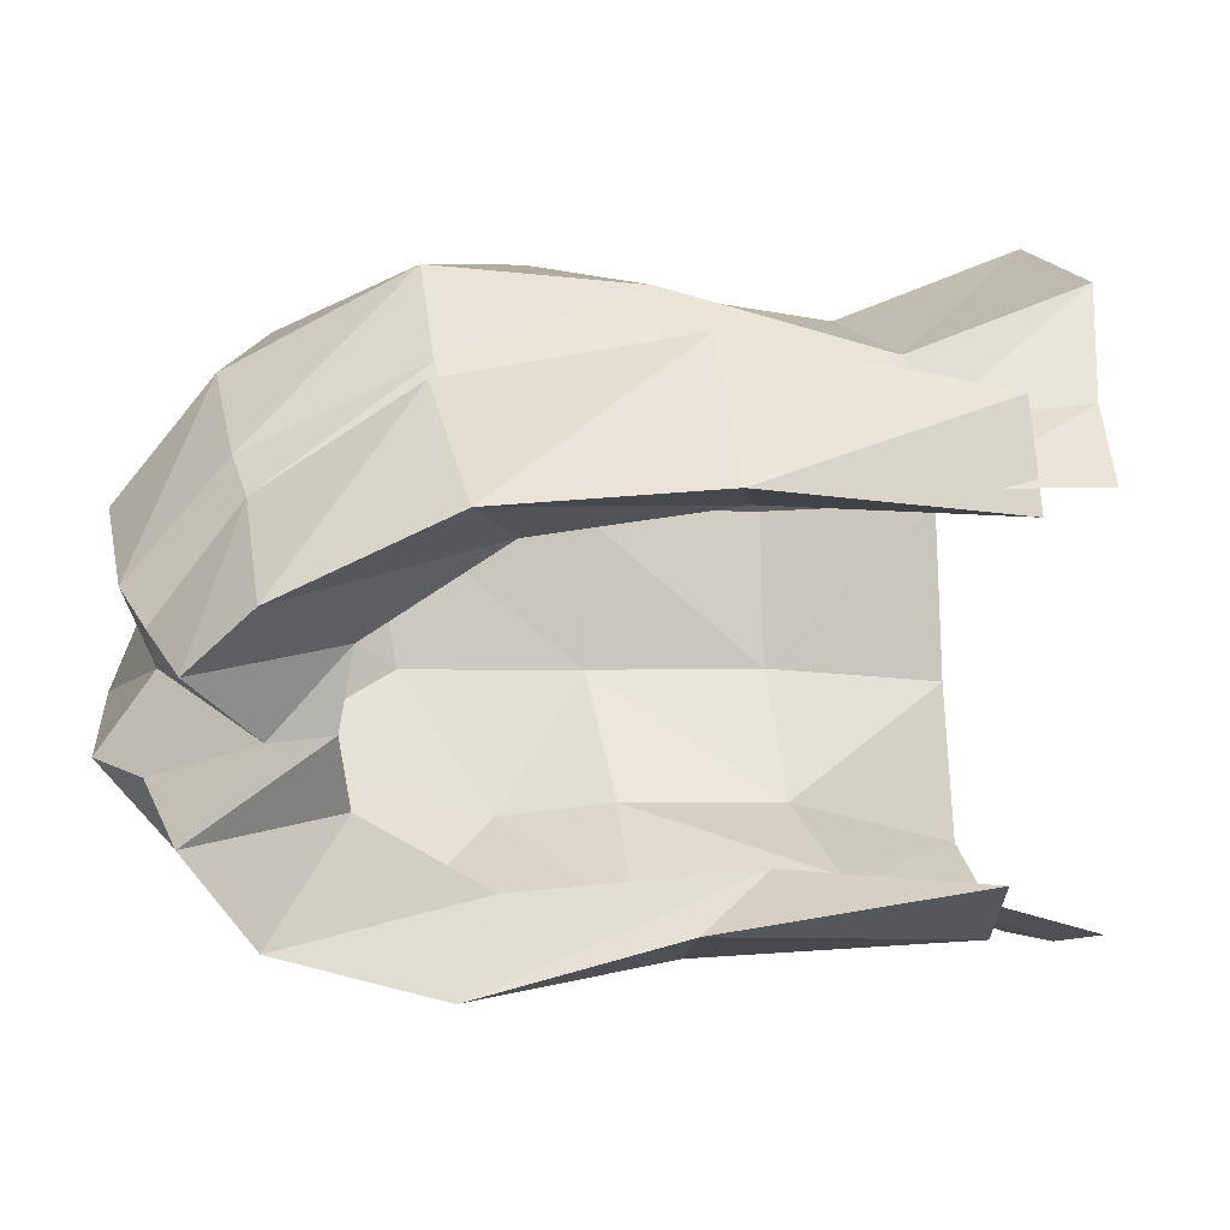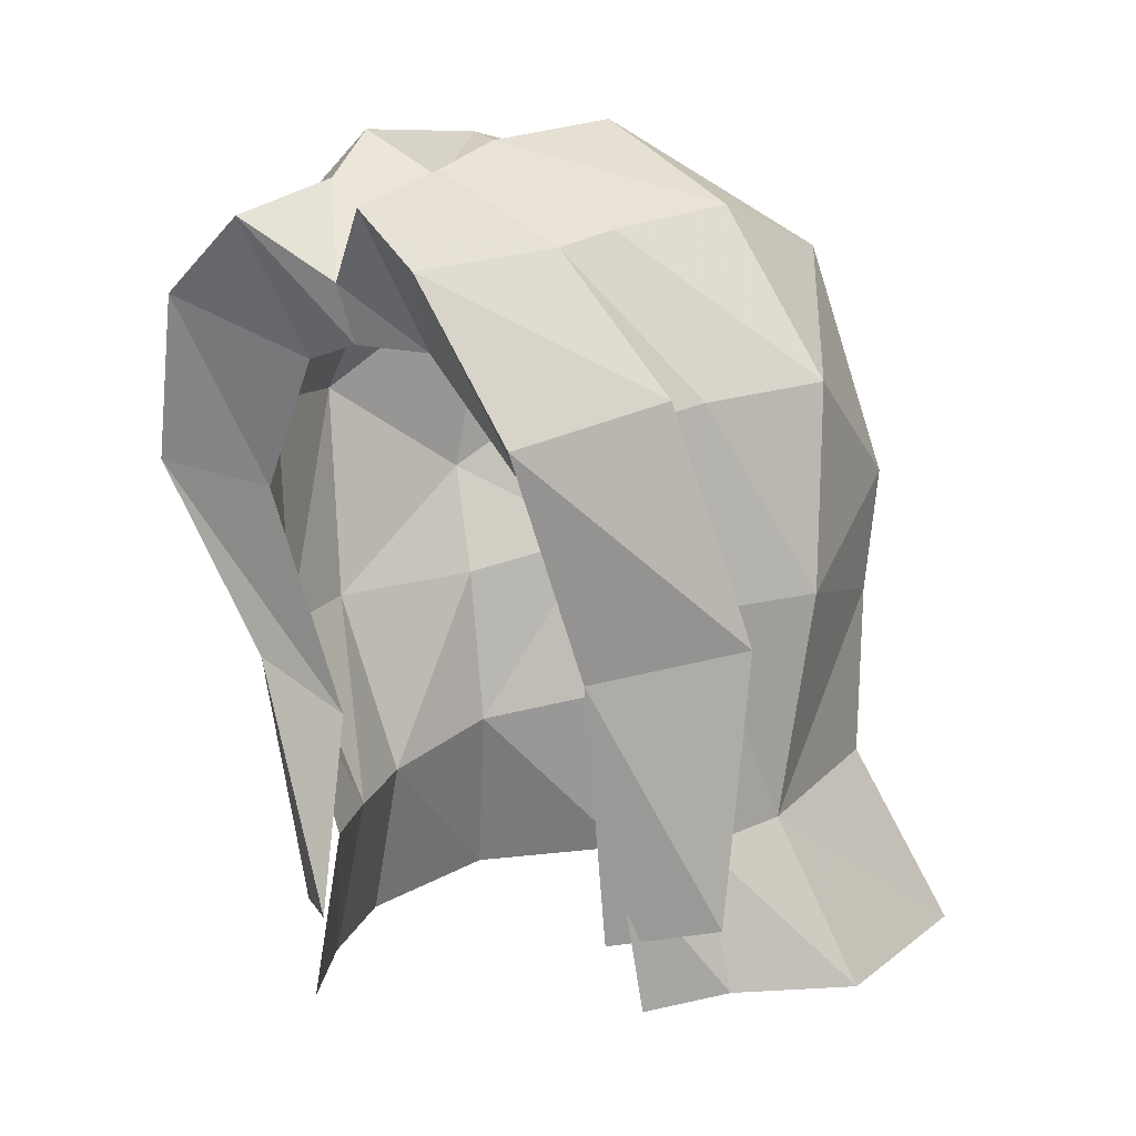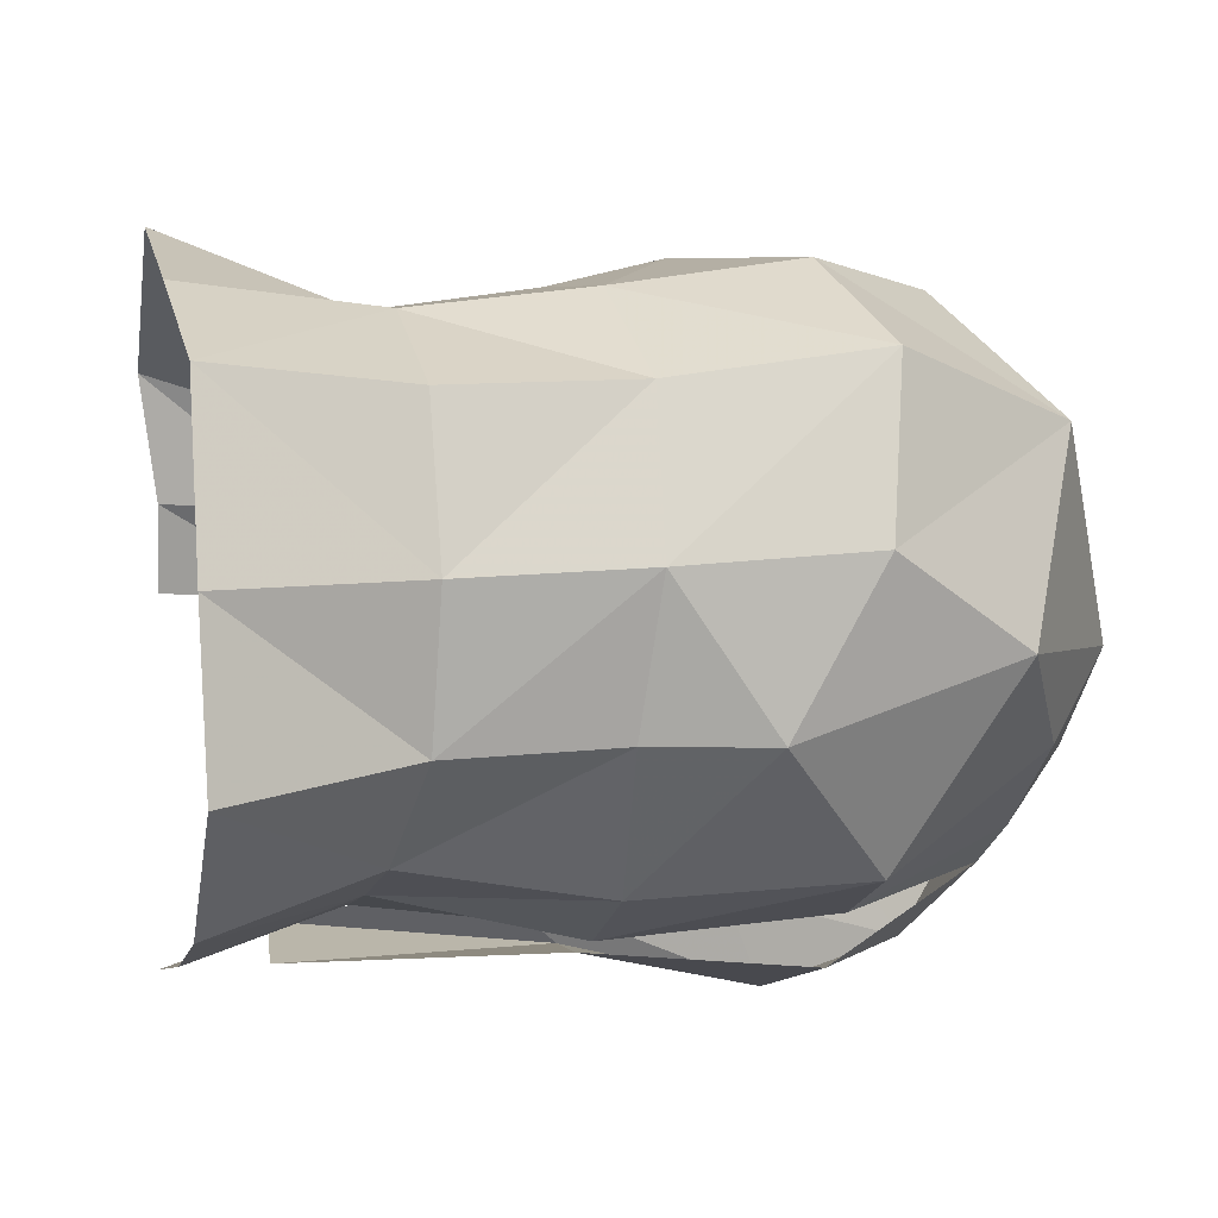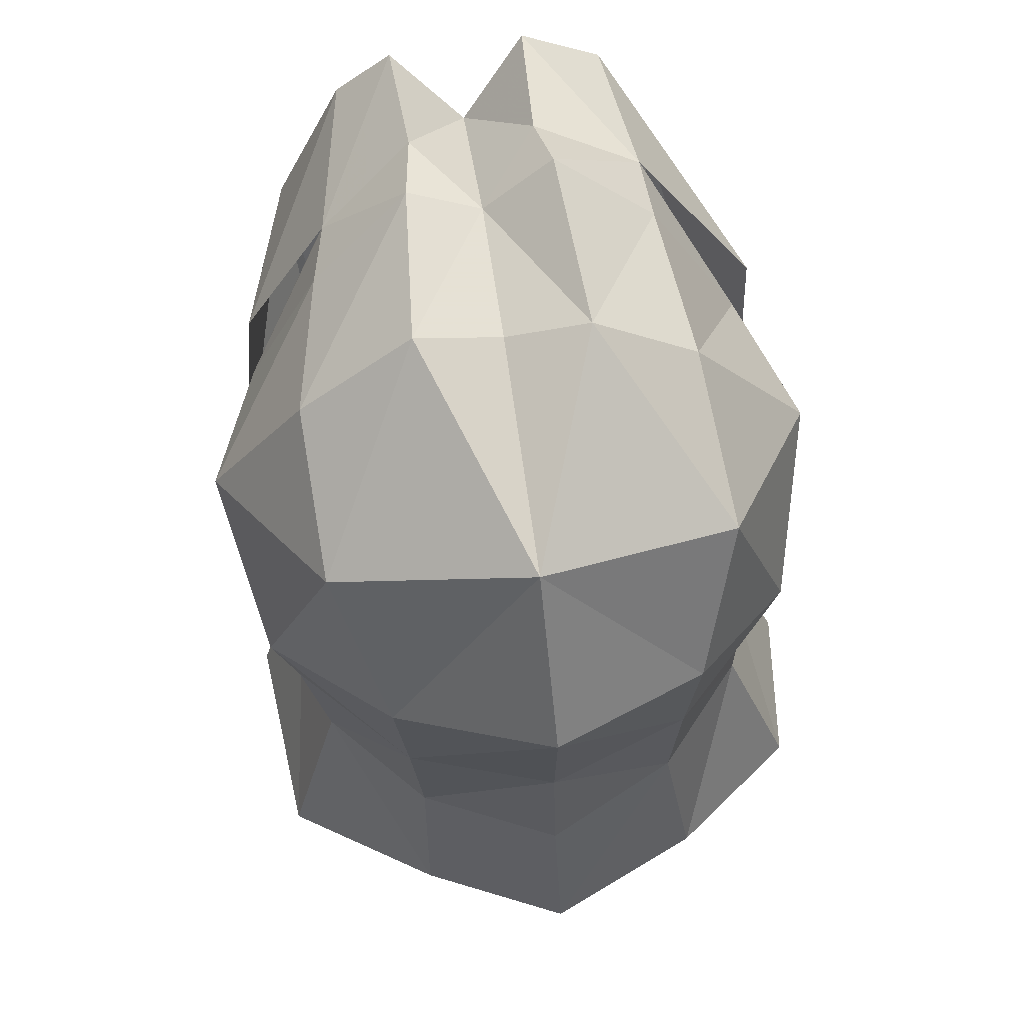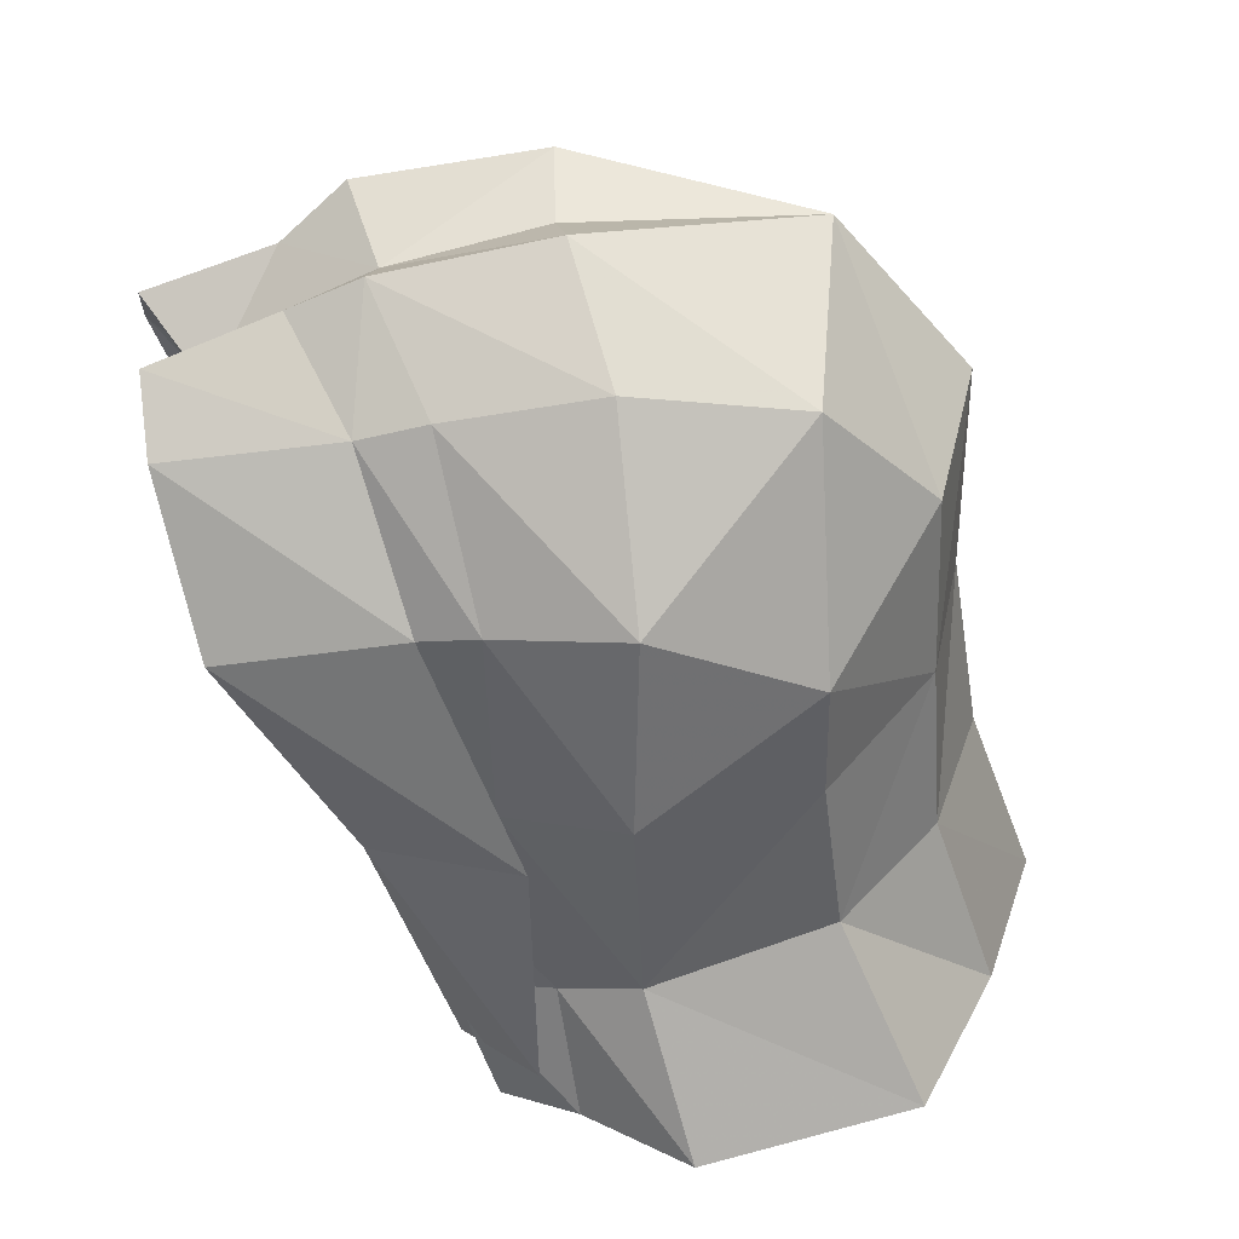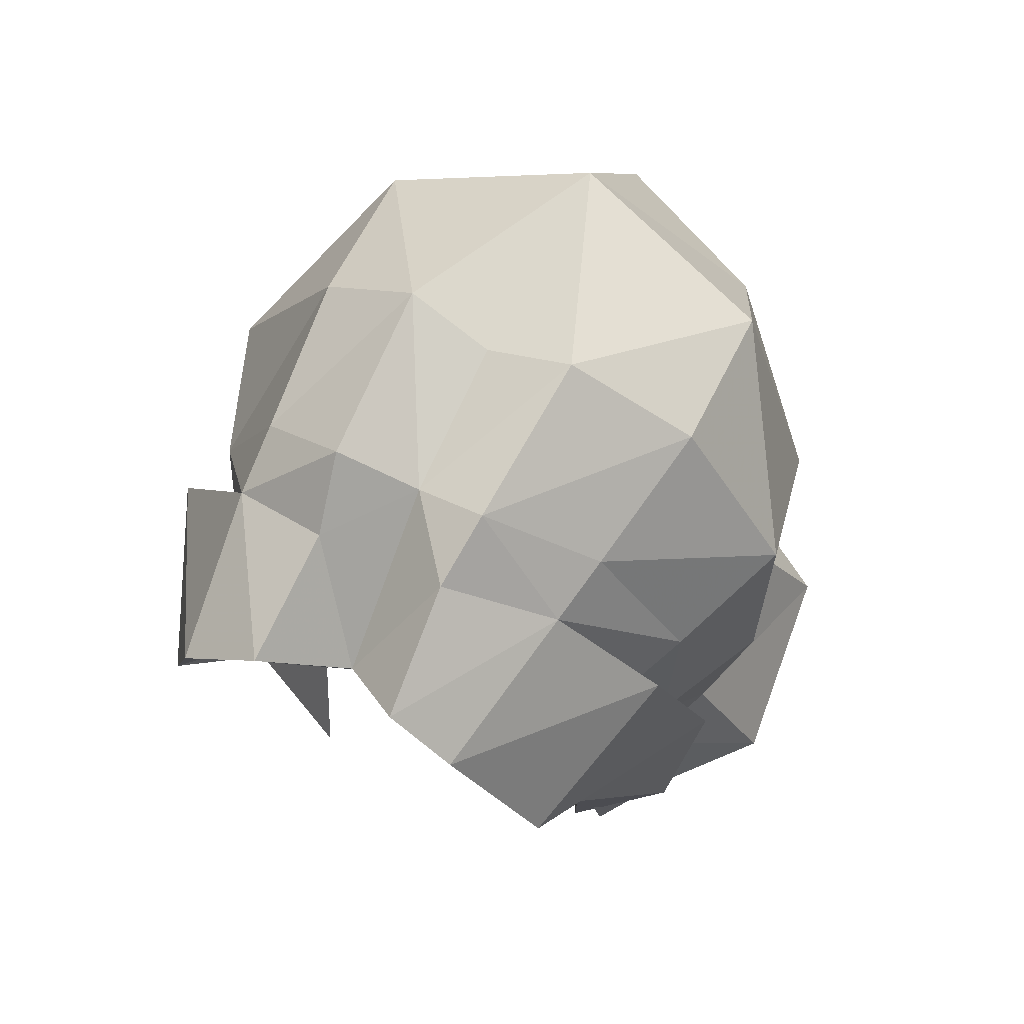
<metadata>
{"format":"obj","ext":"obj","renderer":"f3d","projection":"perspective","resolution":1024,"background":"white","views":[{"elev":-71.1,"azim":86.3,"up":"+Y"},{"elev":3.0,"azim":35.6,"up":"+Z"},{"elev":55.1,"azim":-99.7,"up":"+Y"},{"elev":73.5,"azim":171.8,"up":"+Z"},{"elev":33.8,"azim":82.7,"up":"+Z"},{"elev":60.8,"azim":25.3,"up":"+Z"}]}
</metadata>
<code>
g common_hair_male_2005
v -1.181 0.336 87.91
v -1.044 -2.066 87.7
v -0.06428 -1.788 87.05
v -0.06428 0.2116 87.48
v -2.58 0.5562 86.9
v -4.172 0.811 84.51
v -3.529 -1.009 84.31
v -2.349 -1.559 86.65
v -3.238 3.207 79.6
v -3.272 2.945 81.81
v -2.056 4.469 82.32
v -1.951 4.66 79.96
v -3.238 3.207 79.6
v -3.454 1.439 79.01
v -3.272 2.945 81.81
v -0.0643 5.156 82.56
v -0.0643 5.549 80.12
v -2.285 5.501 77.47
v -4.077 4.2 77.26
v -0.0643 6.445 77.69
v -2.309 -2.466 86.36
v -3.553 -0.7225 81.25
v -2.771 2.85 86.37
v -3.879 0.7177 81.55
v -3.618 3.05 83.38
v -0.0643 3.405 87.4
v -0.0643 5.172 85.28
v -2.169 4.362 84.78
v -2.771 2.85 86.37
v -3.618 3.05 83.38
v -0.0643 3.405 87.4
v -0.9061 -2.893 87.02
v -2.309 -2.466 86.36
v -0.9899 -4.545 86.45
v -0.9061 -2.893 87.02
v -4.077 4.2 77.26
v -2.092 -4.554 85.56
v -3.79 -0.483 81.02
v -3.141 -0.8526 77.5
v -2.642 -2.326 80.95
v -0.06427 -3.807 85.66
v -2.018 -1.839 77.51
v -3.88 -1.65 84.02
v -2.821 -3.958 83.54
v -2.974 0.122 78.71
v -2.39 -2.751 83.84
v -2.616 -1.979 81.08
v -2.37 -1.101 78.49
v -4.32 1.984 76.84
v -3.652 0.325 76.54
v -0.06427 -3.807 85.66
v -2.964 -0.9174 76.19
v -0.9899 -4.545 86.45
v -2.092 -4.554 85.56
v -1.036 -3.178 84.78
v -2.018 -1.839 77.51
v -2.31 -1.084 80.11
v -2.642 -2.326 80.95
v -2.821 -3.958 83.54
v -2.043 -2.808 83.18
v -0.06427 -3.456 84.93
v -0.06427 -3.807 85.66
v 0.9152 -1.984 87.45
v 1.104 0.218 87.9
v 4.059 0.6357 84.51
v 2.675 0.5575 86.76
v 2.289 -1.393 86.34
v 3.367 -0.996 84.23
v 1.928 4.469 82.32
v 3.388 2.885 81.81
v 3.109 3.207 79.6
v 1.823 4.66 79.96
v 3.325 0.7993 78.99
v 3.109 3.207 79.6
v 3.388 2.885 81.81
v 3.948 4.2 77.26
v 1.931 5.501 77.47
v 2.092 -2.251 86.07
v 3.22 -0.8902 81.69
v 3.997 0.5894 81.88
v 2.628 2.809 86.37
v 3.648 2.823 83.38
v 2.04 4.362 84.78
v 2.628 2.809 86.37
v 3.648 2.823 83.38
v 0.7776 -2.893 87.02
v 0.8614 -4.509 86.45
v 2.092 -2.251 86.07
v 0.7776 -2.893 87.02
v 3.948 4.2 77.26
v 1.65 -4.479 85.69
v 3.293 -0.4657 77.71
v 3.794 -0.5923 81.23
v 2.569 -2.401 80.86
v 2.13 -1.326 77.52
v 3.355 -1.728 84.25
v 2.671 -4.031 83.65
v 2.846 -0.1952 78.7
v 2.303 -3.102 83.6
v 2.603 -2.265 81.43
v 2.431 -1.478 78.61
v 4.191 1.326 76.82
v 3.095 0.05257 76.82
v 2.393 -0.8875 76.66
v 1.65 -4.479 85.69
v 0.8614 -4.509 86.45
v 0.8579 -3.179 84.82
v 2.069 -1.329 80.69
v 2.13 -1.326 77.52
v 2.569 -2.401 80.86
v 1.985 -2.781 83.19
v 2.671 -4.031 83.65
f 1 2 3
f 3 4 1
f 5 6 7
f 7 8 5
f 9 10 11
f 11 12 9
f 13 14 15
f 16 17 12
f 12 11 16
f 18 19 9
f 9 12 18
f 20 18 12
f 12 17 20
f 1 5 8
f 8 2 1
f 8 7 21
f 22 7 6
f 5 23 6
f 24 22 6
f 25 24 6
f 26 27 28
f 29 28 30
f 29 26 28
f 6 23 25
f 31 1 4
f 21 32 2
f 2 8 21
f 33 34 35
f 23 5 1
f 1 31 23
f 27 16 11
f 11 28 27
f 11 30 28
f 25 15 24
f 11 10 30
f 14 13 36
f 33 37 34
f 38 39 40
f 41 35 34
f 40 39 42
f 43 37 33
f 37 43 44
f 38 40 44
f 44 43 38
f 24 14 45
f 45 22 24
f 46 7 22
f 22 47 46
f 21 7 46
f 47 22 45
f 45 48 47
f 15 14 24
f 49 50 45
f 45 14 49
f 51 3 32
f 32 3 2
f 14 36 49
f 48 45 50
f 50 52 48
f 53 54 55
f 56 57 58
f 54 59 60
f 60 55 54
f 59 58 57
f 57 60 59
f 61 53 55
f 53 61 62
f 3 63 64
f 64 4 3
f 65 66 67
f 67 68 65
f 69 70 71
f 71 72 69
f 73 74 75
f 72 17 16
f 16 69 72
f 71 76 77
f 77 72 71
f 72 77 20
f 20 17 72
f 66 64 63
f 63 67 66
f 68 67 78
f 68 79 80
f 81 66 65
f 68 80 65
f 80 82 65
f 27 26 83
f 83 84 85
f 26 84 83
f 81 65 82
f 64 31 4
f 63 86 78
f 78 67 63
f 87 88 89
f 64 66 81
f 81 31 64
f 69 16 27
f 27 83 69
f 85 69 83
f 75 82 80
f 70 69 85
f 74 73 90
f 91 88 87
f 92 93 94
f 89 41 87
f 92 94 95
f 96 91 97
f 91 96 88
f 97 94 93
f 93 96 97
f 73 80 79
f 79 98 73
f 79 68 99
f 99 100 79
f 68 78 99
f 98 79 100
f 100 101 98
f 73 75 80
f 102 73 98
f 98 103 102
f 3 51 86
f 3 86 63
f 90 73 102
f 103 98 101
f 101 104 103
f 105 106 107
f 108 109 110
f 111 112 105
f 105 107 111
f 108 110 112
f 112 111 108
f 107 106 62
f 62 61 107

</code>
